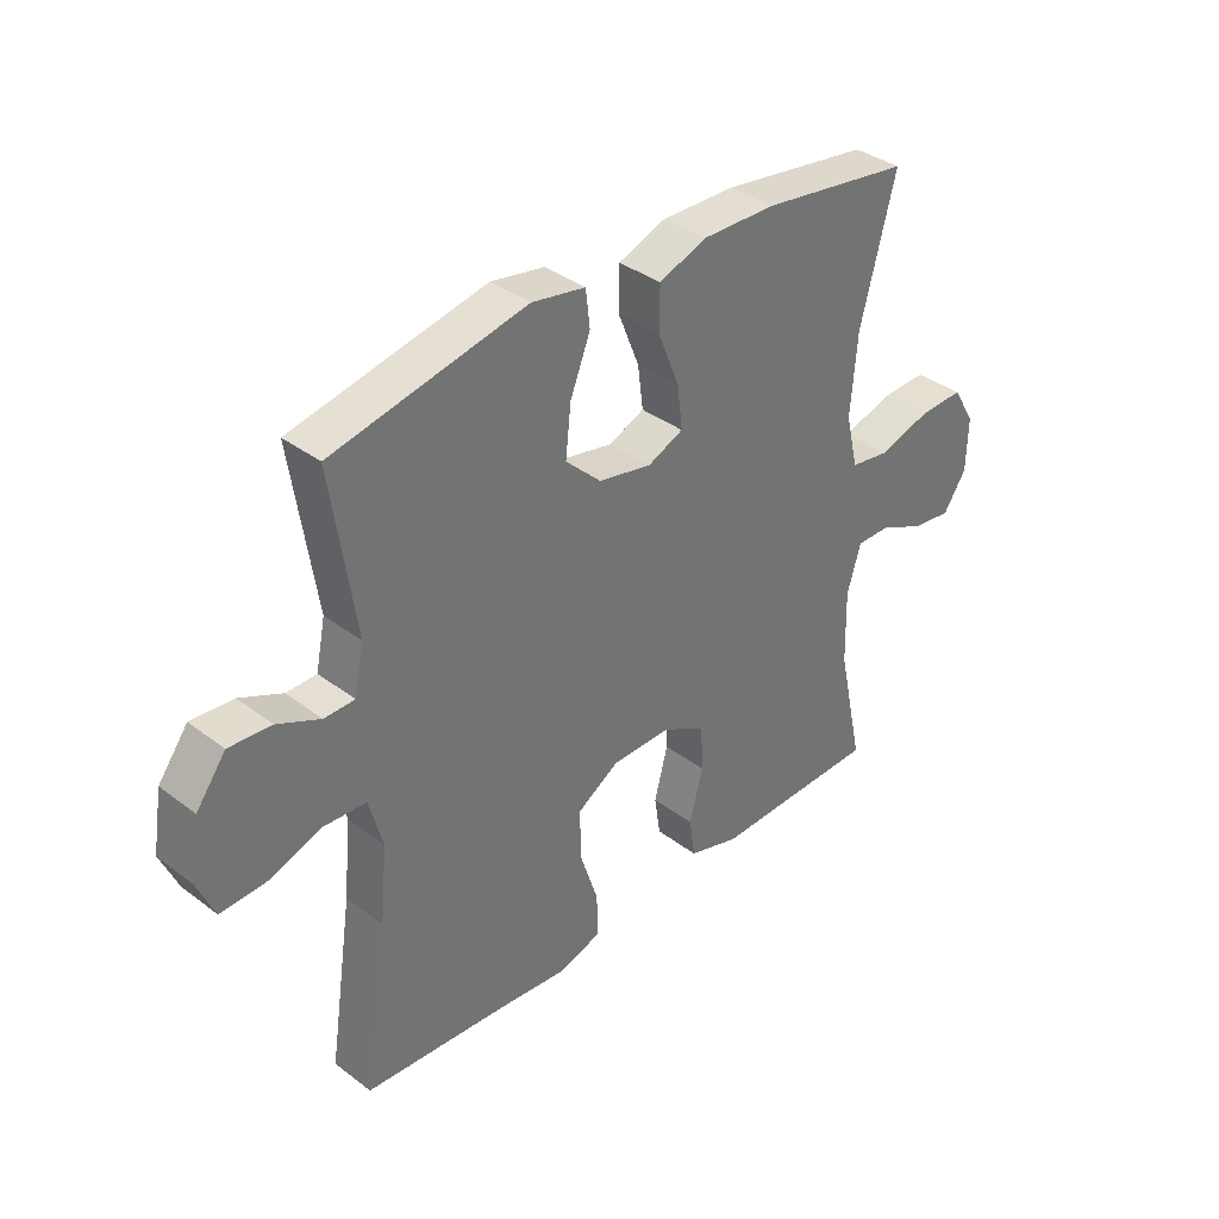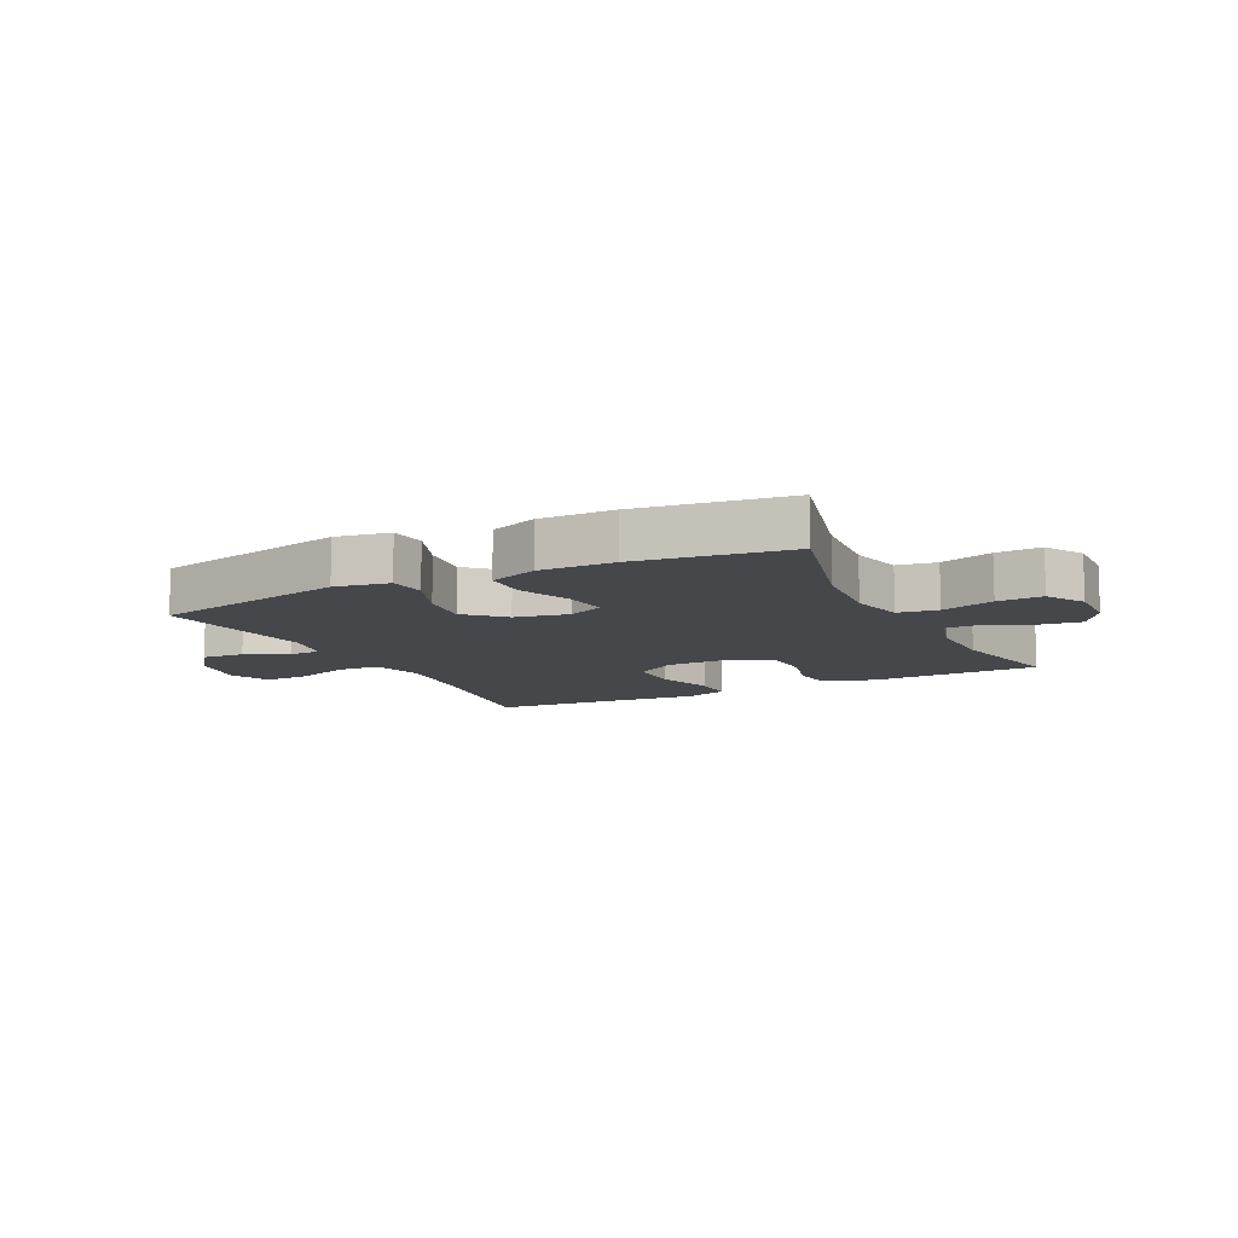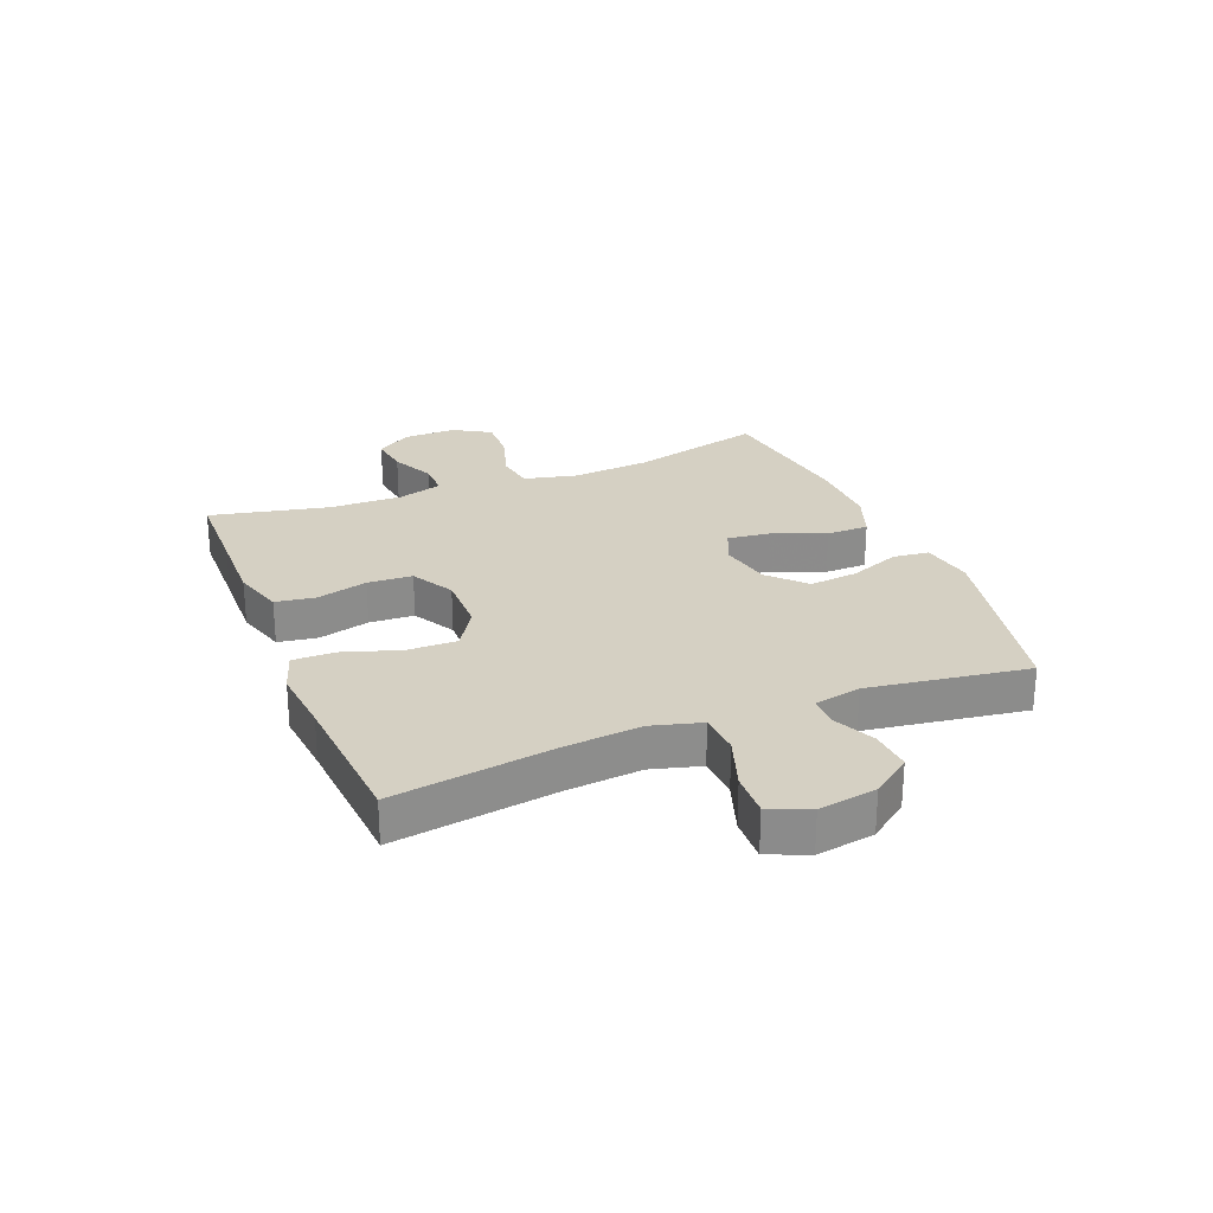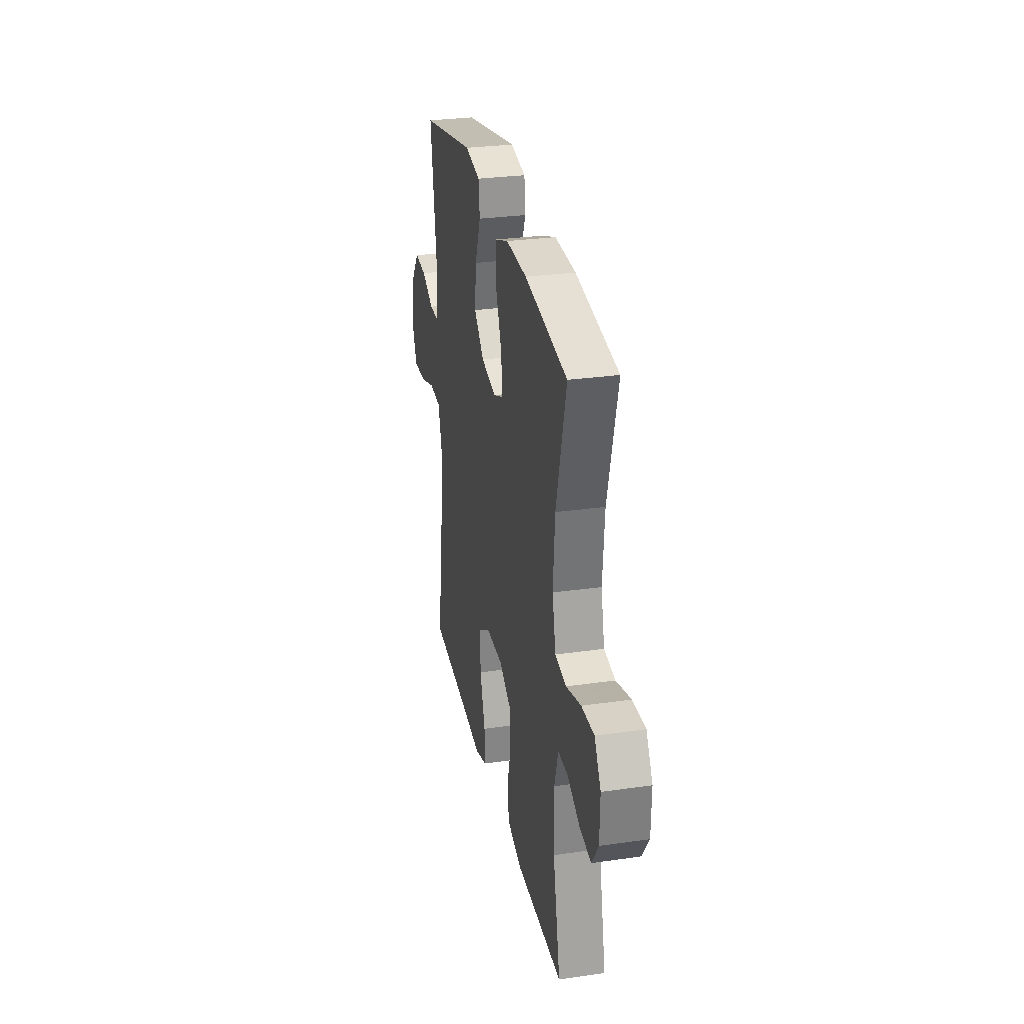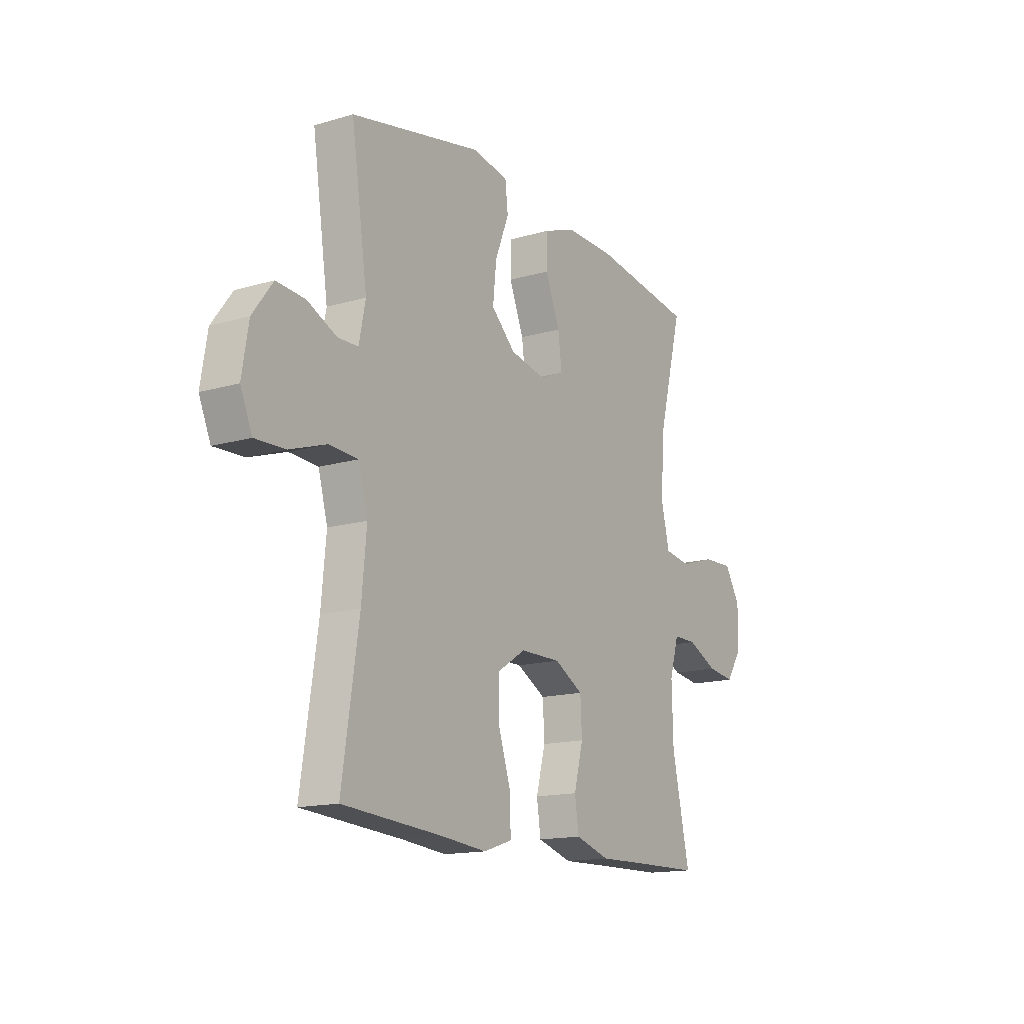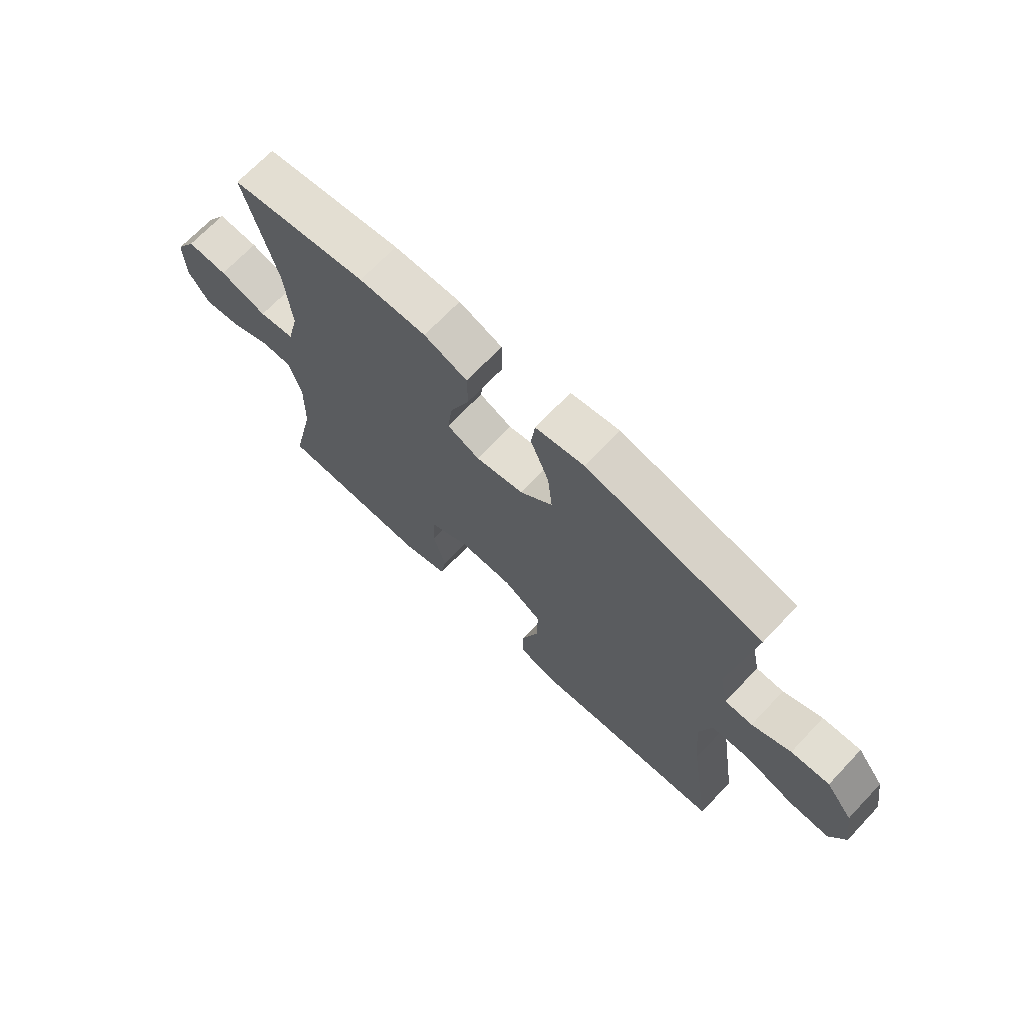
<metadata>
{"format":"obj","ext":"obj","renderer":"f3d","projection":"perspective","resolution":1024,"background":"white","views":[{"elev":36.4,"azim":-45.5,"up":"+Z"},{"elev":-10.8,"azim":26.5,"up":"+Y"},{"elev":26.0,"azim":-111.9,"up":"+Y"},{"elev":29.5,"azim":78.1,"up":"+Z"},{"elev":-15.1,"azim":-58.0,"up":"+Z"},{"elev":69.5,"azim":-136.5,"up":"+Z"}]}
</metadata>
<code>
v 0.5 0.07 0.5
v 0.441 0.07 0.273
v 0.43 0.07 0.139
v 0.451 0.07 0.05
v 0.517 0.07 0.04
v 0.605 0.07 0.067
v 0.68 0.07 0.07
v 0.718 0.07 0.007
v 0.716 0.07 -0.083
v 0.677 0.07 -0.142
v 0.609 0.07 -0.133
v 0.534 0.07 -0.098
v 0.476 0.07 -0.098
v 0.453 0.07 -0.176
v 0.456 0.07 -0.299
v 0.5 0.07 -0.5
v 0.345 0.07 -0.503
v 0.218 0.07 -0.506
v 0.132 0.07 -0.48
v 0.122 0.07 -0.413
v 0.145 0.07 -0.326
v 0.141 0.07 -0.25
v 0.069 0.07 -0.21
v -0.032 0.07 -0.211
v -0.102 0.07 -0.255
v -0.101 0.07 -0.339
v -0.07 0.07 -0.434
v -0.069 0.07 -0.506
v -0.14 0.07 -0.529
v -0.253 0.07 -0.518
v -0.5 0.07 -0.5
v -0.459 0.07 -0.226
v -0.447 0.07 -0.098
v -0.47 0.07 -0.014
v -0.541 0.07 -0.01
v -0.632 0.07 -0.041
v -0.707 0.07 -0.044
v -0.736 0.07 0.023
v -0.72 0.07 0.121
v -0.67 0.07 0.188
v -0.599 0.07 0.183
v -0.527 0.07 0.15
v -0.476 0.07 0.151
v -0.46 0.07 0.23
v -0.5 0.07 0.5
v -0.175 0.07 0.569
v -0.085 0.07 0.553
v -0.078 0.07 0.492
v -0.112 0.07 0.406
v -0.121 0.07 0.323
v -0.061 0.07 0.266
v 0.028 0.07 0.248
v 0.088 0.07 0.274
v 0.079 0.07 0.346
v 0.043 0.07 0.436
v 0.044 0.07 0.508
v 0.124 0.07 0.538
v 0.248 0.07 0.536
v 0.5 0 0.5
v 0.441 0 0.273
v 0.43 0 0.139
v 0.451 0 0.05
v 0.517 0 0.04
v 0.605 0 0.067
v 0.68 0 0.07
v 0.718 0 0.007
v 0.716 0 -0.083
v 0.677 0 -0.142
v 0.609 0 -0.133
v 0.534 0 -0.098
v 0.476 0 -0.098
v 0.453 0 -0.176
v 0.456 0 -0.299
v 0.5 0 -0.5
v 0.345 0 -0.503
v 0.218 0 -0.506
v 0.132 0 -0.48
v 0.122 0 -0.413
v 0.145 0 -0.326
v 0.141 0 -0.25
v 0.069 0 -0.21
v -0.032 0 -0.211
v -0.102 0 -0.255
v -0.101 0 -0.339
v -0.07 0 -0.434
v -0.069 0 -0.506
v -0.14 0 -0.529
v -0.253 0 -0.518
v -0.5 0 -0.5
v -0.459 0 -0.226
v -0.447 0 -0.098
v -0.47 0 -0.014
v -0.541 0 -0.01
v -0.632 0 -0.041
v -0.707 0 -0.044
v -0.736 0 0.023
v -0.72 0 0.121
v -0.67 0 0.188
v -0.599 0 0.183
v -0.527 0 0.15
v -0.476 0 0.151
v -0.46 0 0.23
v -0.5 0 0.5
v -0.175 0 0.569
v -0.085 0 0.553
v -0.078 0 0.492
v -0.112 0 0.406
v -0.121 0 0.323
v -0.061 0 0.266
v 0.028 0 0.248
v 0.088 0 0.274
v 0.079 0 0.346
v 0.043 0 0.436
v 0.044 0 0.508
v 0.124 0 0.538
v 0.248 0 0.536
f 57 58 1 2
f 54 55 56 57
f 53 54 57 2
f 52 53 2 3
f 51 52 3 4
f 46 47 48 49
f 44 45 46 49
f 43 44 49 50
f 39 40 41 42
f 39 42 43
f 38 39 43
f 35 36 37 38
f 34 35 38 43
f 33 34 43 50
f 30 31 32
f 26 27 28 29
f 25 26 29 30
f 18 19 20 21
f 17 18 21 22
f 15 16 17 22
f 14 15 22 23
f 9 10 11 12
f 9 12 13
f 8 9 13
f 5 6 7 8
f 4 5 8 13
f 51 4 13 14
f 33 50 51
f 25 30 32 33
f 24 25 33 51
f 14 23 24 51
f 60 59 116 115
f 115 114 113 112
f 60 115 112 111
f 61 60 111 110
f 62 61 110 109
f 107 106 105 104
f 107 104 103 102
f 108 107 102 101
f 100 99 98 97
f 101 100 97
f 101 97 96
f 96 95 94 93
f 101 96 93 92
f 108 101 92 91
f 90 89 88
f 87 86 85 84
f 88 87 84 83
f 79 78 77 76
f 80 79 76 75
f 80 75 74 73
f 81 80 73 72
f 70 69 68 67
f 71 70 67
f 71 67 66
f 66 65 64 63
f 71 66 63 62
f 72 71 62 109
f 109 108 91
f 91 90 88 83
f 109 91 83 82
f 109 82 81 72
f 1 59 60 2
f 2 60 61 3
f 3 61 62 4
f 4 62 63 5
f 5 63 64 6
f 6 64 65 7
f 7 65 66 8
f 8 66 67 9
f 9 67 68 10
f 10 68 69 11
f 11 69 70 12
f 12 70 71 13
f 13 71 72 14
f 14 72 73 15
f 15 73 74 16
f 16 74 75 17
f 17 75 76 18
f 18 76 77 19
f 19 77 78 20
f 20 78 79 21
f 21 79 80 22
f 22 80 81 23
f 23 81 82 24
f 24 82 83 25
f 25 83 84 26
f 26 84 85 27
f 27 85 86 28
f 28 86 87 29
f 29 87 88 30
f 30 88 89 31
f 31 89 90 32
f 32 90 91 33
f 33 91 92 34
f 34 92 93 35
f 35 93 94 36
f 36 94 95 37
f 37 95 96 38
f 38 96 97 39
f 39 97 98 40
f 40 98 99 41
f 41 99 100 42
f 42 100 101 43
f 43 101 102 44
f 44 102 103 45
f 45 103 104 46
f 46 104 105 47
f 47 105 106 48
f 48 106 107 49
f 49 107 108 50
f 50 108 109 51
f 51 109 110 52
f 52 110 111 53
f 53 111 112 54
f 54 112 113 55
f 55 113 114 56
f 56 114 115 57
f 57 115 116 58
f 58 116 59 1

</code>
